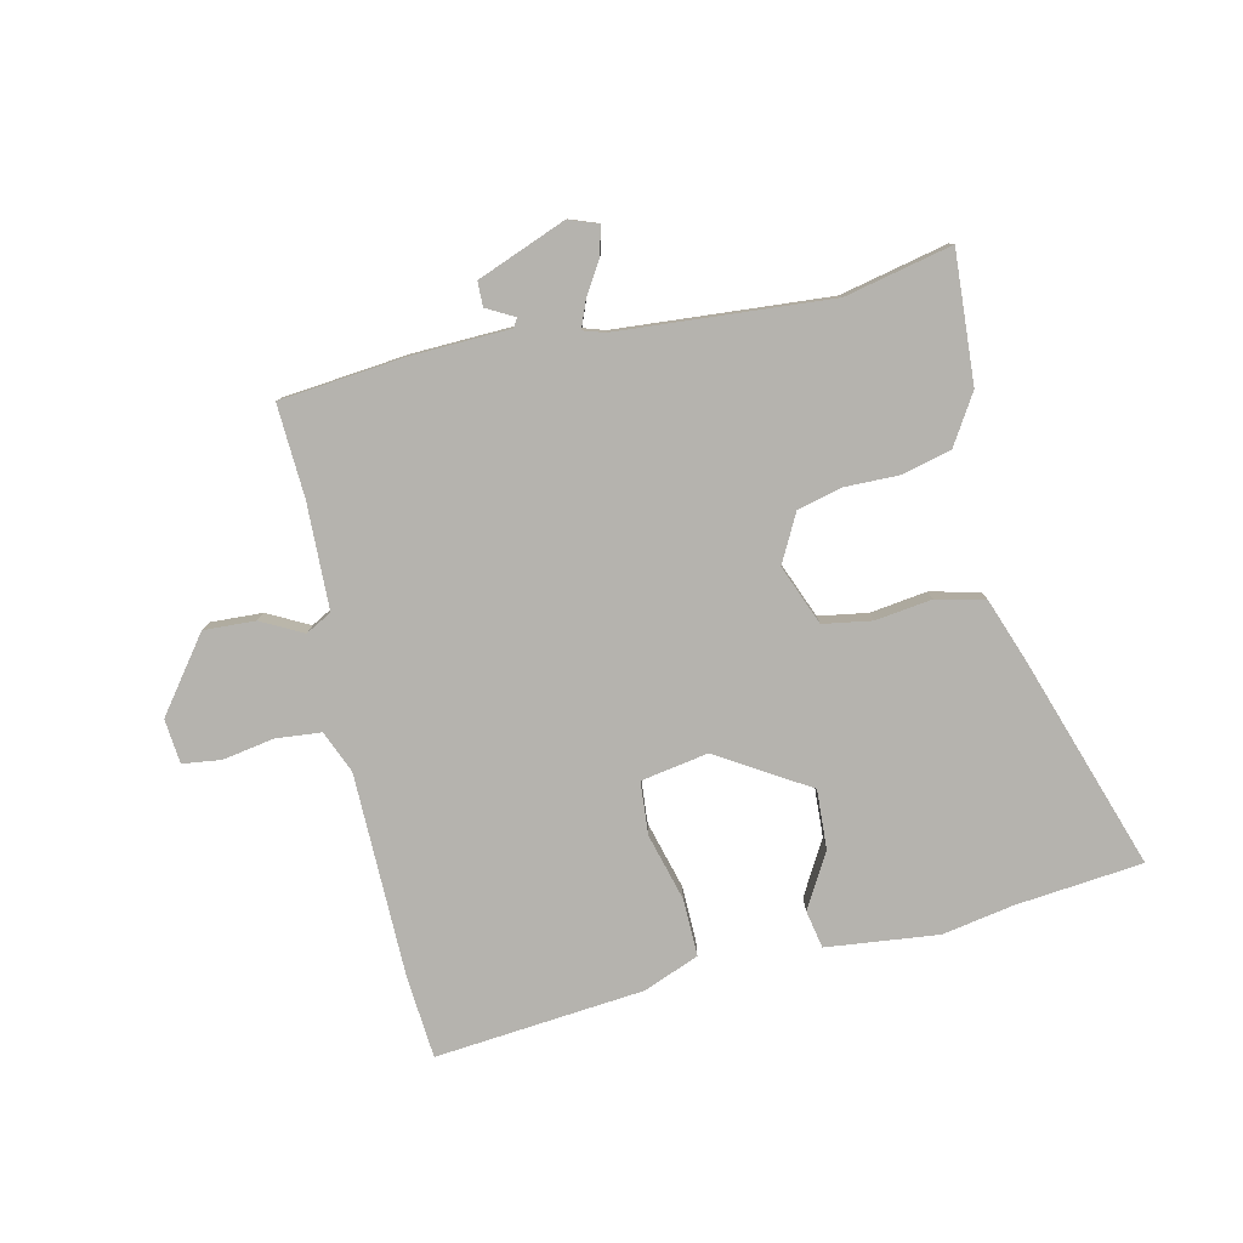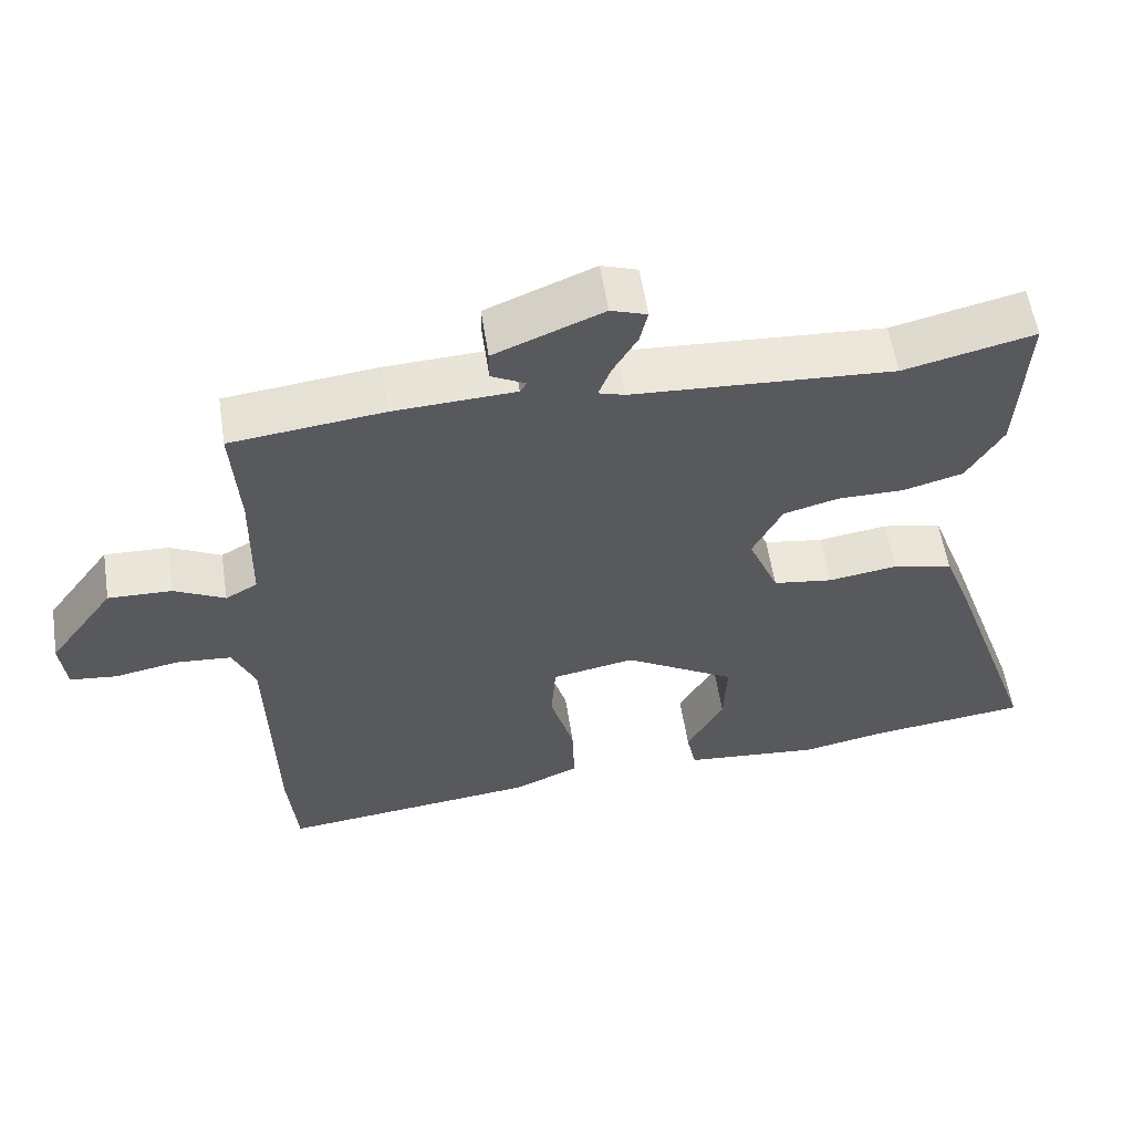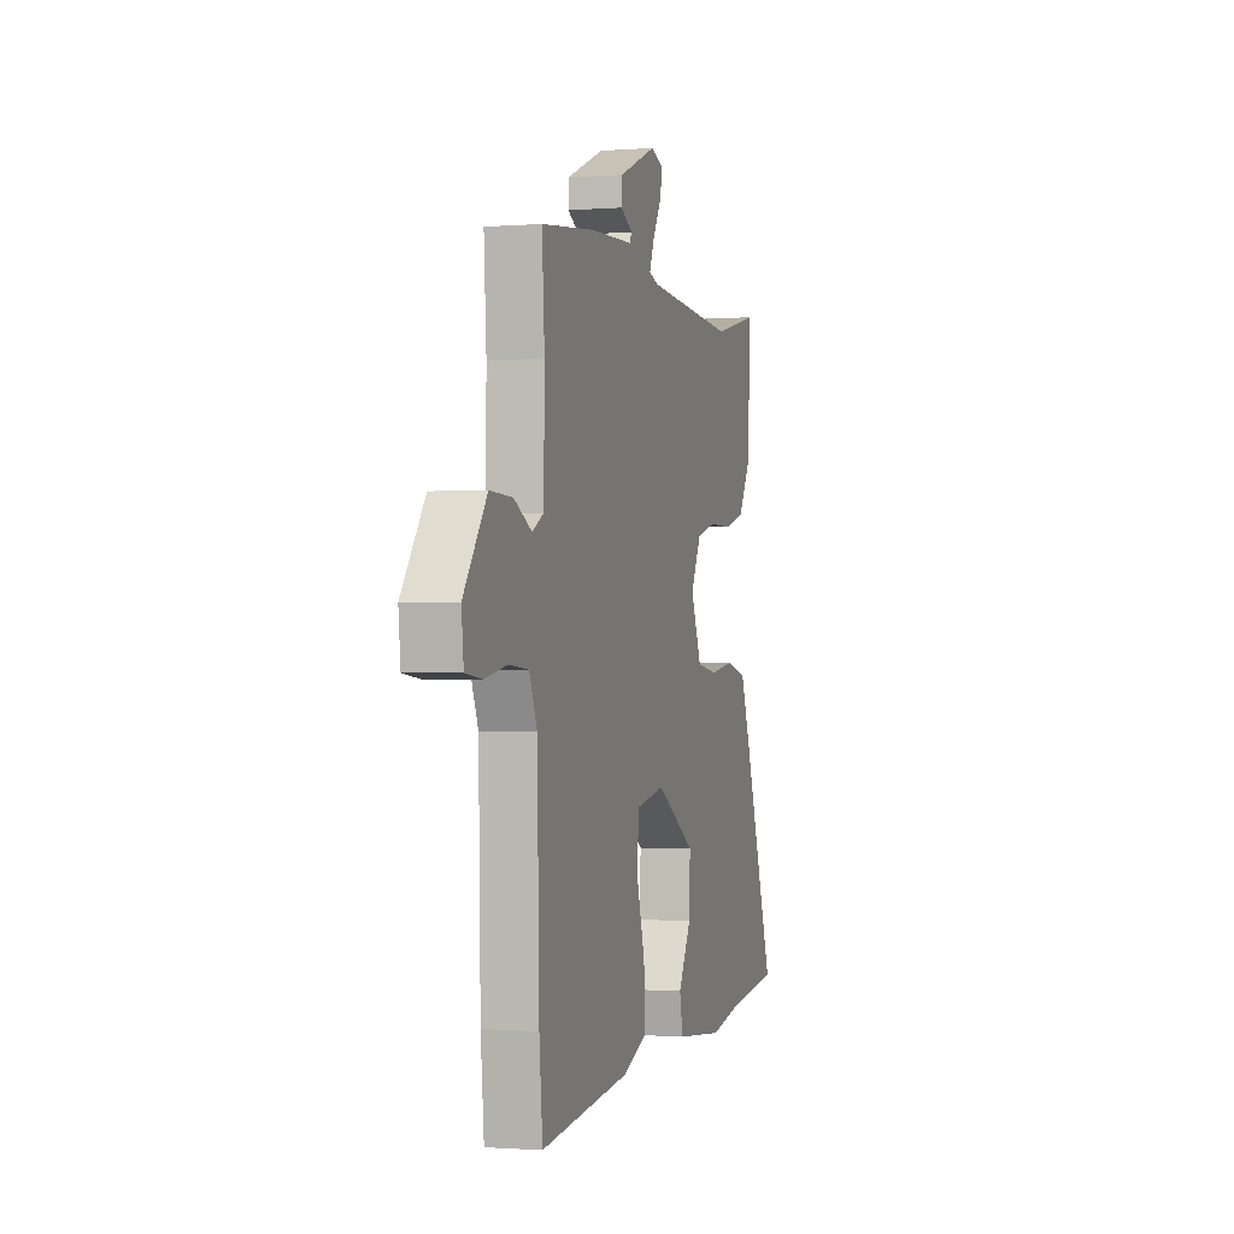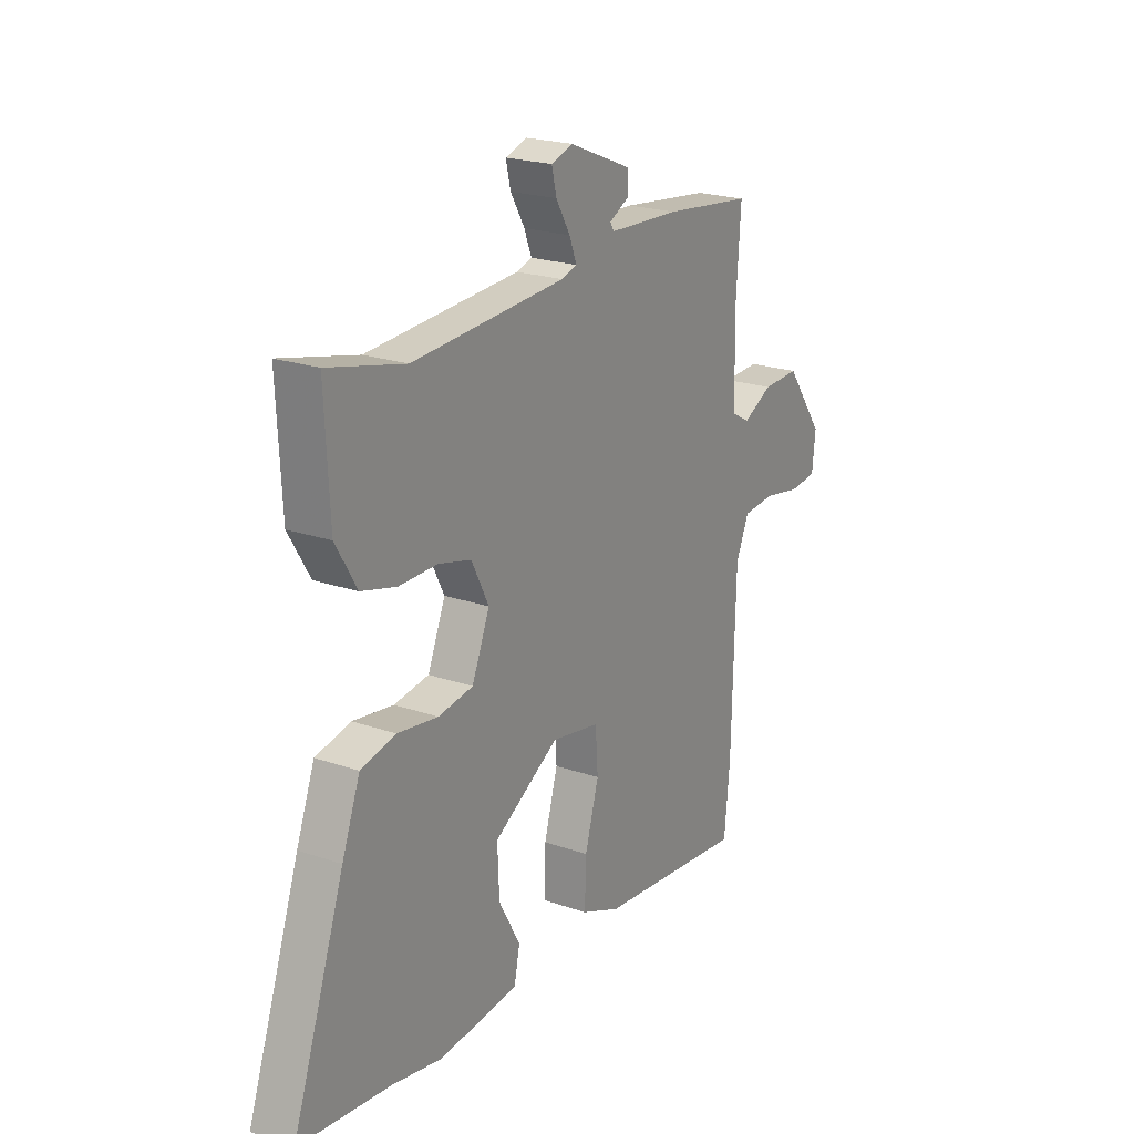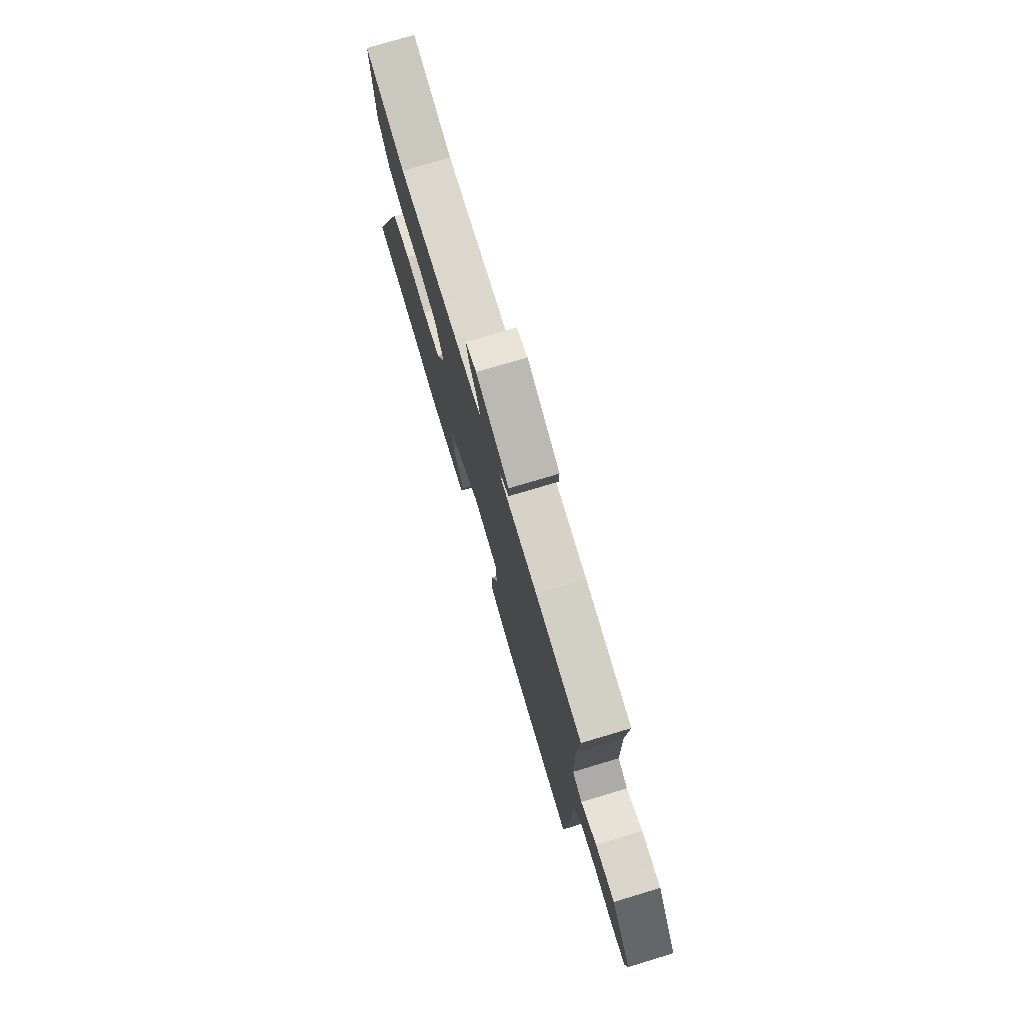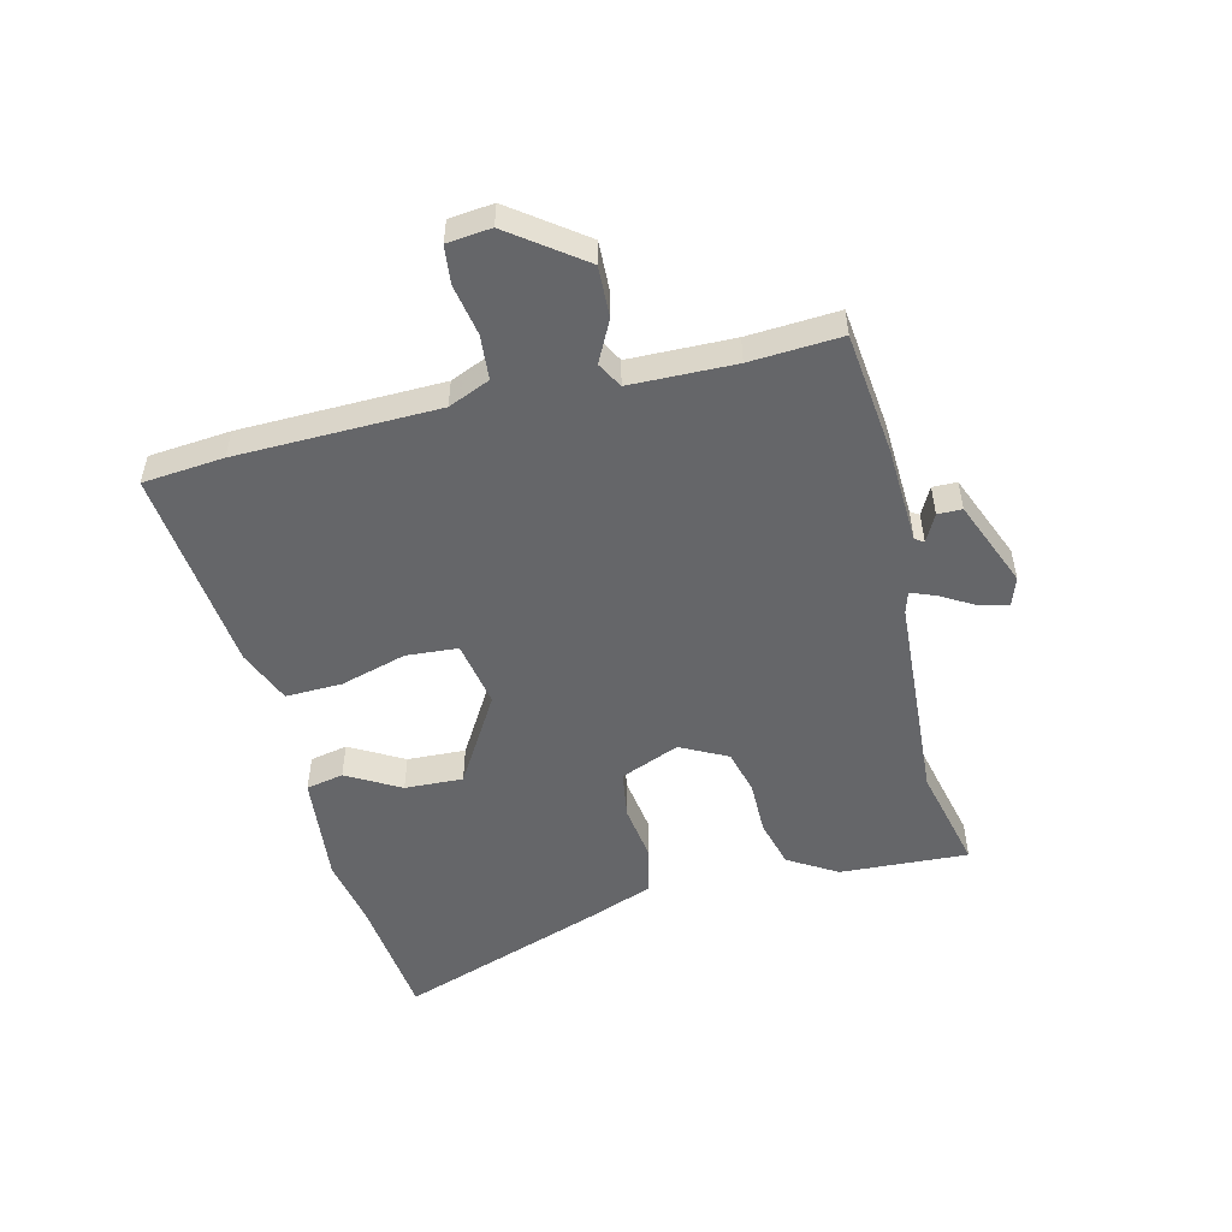
<metadata>
{"format":"obj","ext":"obj","renderer":"f3d","projection":"perspective","resolution":1024,"background":"white","views":[{"elev":-79.9,"azim":12.0,"up":"+Y"},{"elev":57.4,"azim":-8.8,"up":"+Z"},{"elev":-1.0,"azim":-74.1,"up":"+Z"},{"elev":21.7,"azim":121.3,"up":"+Z"},{"elev":75.9,"azim":-106.7,"up":"+Z"},{"elev":-51.9,"azim":-76.4,"up":"+Y"}]}
</metadata>
<code>
v -0.494 0.07 -0.561
v -0.507 0.07 -0.425
v -0.515 0.07 -0.086
v -0.545 0.07 -0.016
v -0.62 0.07 -0.01
v -0.706 0.07 -0.026
v -0.77 0.07 -0.019
v -0.778 0.07 0.055
v -0.689 0.07 0.177
v -0.603 0.07 0.174
v -0.534 0.07 0.139
v -0.491 0.07 0.163
v -0.488 0.07 0.339
v -0.498 0.07 0.492
v -0.292 0.07 0.516
v -0.127 0.07 0.524
v -0.118 0.07 0.539
v -0.164 0.07 0.563
v -0.164 0.07 0.604
v -0.017 0.07 0.664
v 0.032 0.07 0.647
v 0.021 0.07 0.6
v -0.012 0.07 0.544
v -0.029 0.07 0.5
v 0.007 0.07 0.489
v 0.361 0.07 0.467
v 0.538 0.07 0.509
v 0.527 0.07 0.293
v 0.478 0.07 0.211
v 0.397 0.07 0.189
v 0.307 0.07 0.189
v 0.232 0.07 0.169
v 0.192 0.07 0.09
v 0.233 0.07 -0.009
v 0.314 0.07 -0.021
v 0.408 0.07 -0.007
v 0.489 0.07 -0.025
v 0.531 0.07 -0.136
v 0.652 0.07 -0.482
v 0.44 0.07 -0.507
v 0.323 0.07 -0.53
v 0.137 0.07 -0.512
v 0.124 0.07 -0.449
v 0.174 0.07 -0.359
v 0.178 0.07 -0.261
v 0.027 0.07 -0.171
v -0.085 0.07 -0.192
v -0.091 0.07 -0.279
v -0.059 0.07 -0.39
v -0.056 0.07 -0.485
v -0.147 0.07 -0.523
v -0.494 0 -0.561
v -0.507 0 -0.425
v -0.515 0 -0.086
v -0.545 0 -0.016
v -0.62 0 -0.01
v -0.706 0 -0.026
v -0.77 0 -0.019
v -0.778 0 0.055
v -0.689 0 0.177
v -0.603 0 0.174
v -0.534 0 0.139
v -0.491 0 0.163
v -0.488 0 0.339
v -0.498 0 0.492
v -0.292 0 0.516
v -0.127 0 0.524
v -0.118 0 0.539
v -0.164 0 0.563
v -0.164 0 0.604
v -0.017 0 0.664
v 0.032 0 0.647
v 0.021 0 0.6
v -0.012 0 0.544
v -0.029 0 0.5
v 0.007 0 0.489
v 0.361 0 0.467
v 0.538 0 0.509
v 0.527 0 0.293
v 0.478 0 0.211
v 0.397 0 0.189
v 0.307 0 0.189
v 0.232 0 0.169
v 0.192 0 0.09
v 0.233 0 -0.009
v 0.314 0 -0.021
v 0.408 0 -0.007
v 0.489 0 -0.025
v 0.531 0 -0.136
v 0.652 0 -0.482
v 0.44 0 -0.507
v 0.323 0 -0.53
v 0.137 0 -0.512
v 0.124 0 -0.449
v 0.174 0 -0.359
v 0.178 0 -0.261
v 0.027 0 -0.171
v -0.085 0 -0.192
v -0.091 0 -0.279
v -0.059 0 -0.39
v -0.056 0 -0.485
v -0.147 0 -0.523
f 48 49 50 51
f 47 48 51 1
f 41 42 43 44
f 40 41 44 45
f 39 40 45
f 38 39 45 46
f 35 36 37 38
f 34 35 38 46
f 28 29 30 31
f 26 27 28 31
f 25 26 31 32
f 24 25 32 33
f 20 21 22 23
f 20 23 24
f 17 18 19 20
f 16 17 20 24
f 13 14 15 16
f 12 13 16 24
f 8 9 10 11
f 6 7 8 11
f 5 6 11 12
f 4 5 12 24
f 47 1 2 3
f 33 34 46 47
f 24 33 47
f 3 4 24 47
f 102 101 100 99
f 52 102 99 98
f 95 94 93 92
f 96 95 92 91
f 96 91 90
f 97 96 90 89
f 89 88 87 86
f 97 89 86 85
f 82 81 80 79
f 82 79 78 77
f 83 82 77 76
f 84 83 76 75
f 74 73 72 71
f 75 74 71
f 71 70 69 68
f 75 71 68 67
f 67 66 65 64
f 75 67 64 63
f 62 61 60 59
f 62 59 58 57
f 63 62 57 56
f 75 63 56 55
f 54 53 52 98
f 98 97 85 84
f 98 84 75
f 98 75 55 54
f 1 52 53 2
f 2 53 54 3
f 3 54 55 4
f 4 55 56 5
f 5 56 57 6
f 6 57 58 7
f 7 58 59 8
f 8 59 60 9
f 9 60 61 10
f 10 61 62 11
f 11 62 63 12
f 12 63 64 13
f 13 64 65 14
f 14 65 66 15
f 15 66 67 16
f 16 67 68 17
f 17 68 69 18
f 18 69 70 19
f 19 70 71 20
f 20 71 72 21
f 21 72 73 22
f 22 73 74 23
f 23 74 75 24
f 24 75 76 25
f 25 76 77 26
f 26 77 78 27
f 27 78 79 28
f 28 79 80 29
f 29 80 81 30
f 30 81 82 31
f 31 82 83 32
f 32 83 84 33
f 33 84 85 34
f 34 85 86 35
f 35 86 87 36
f 36 87 88 37
f 37 88 89 38
f 38 89 90 39
f 39 90 91 40
f 40 91 92 41
f 41 92 93 42
f 42 93 94 43
f 43 94 95 44
f 44 95 96 45
f 45 96 97 46
f 46 97 98 47
f 47 98 99 48
f 48 99 100 49
f 49 100 101 50
f 50 101 102 51
f 51 102 52 1

</code>
